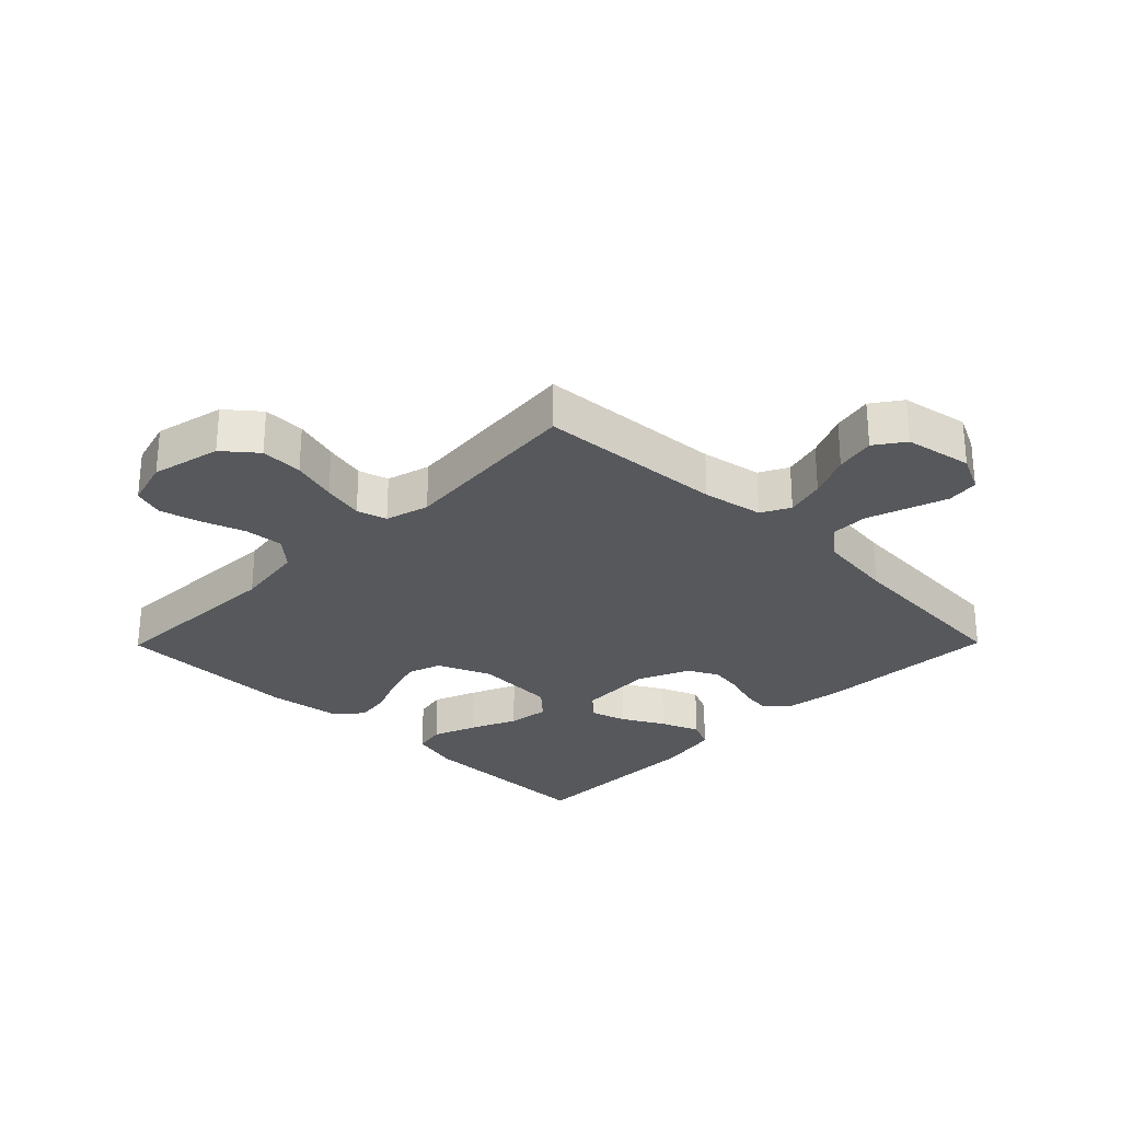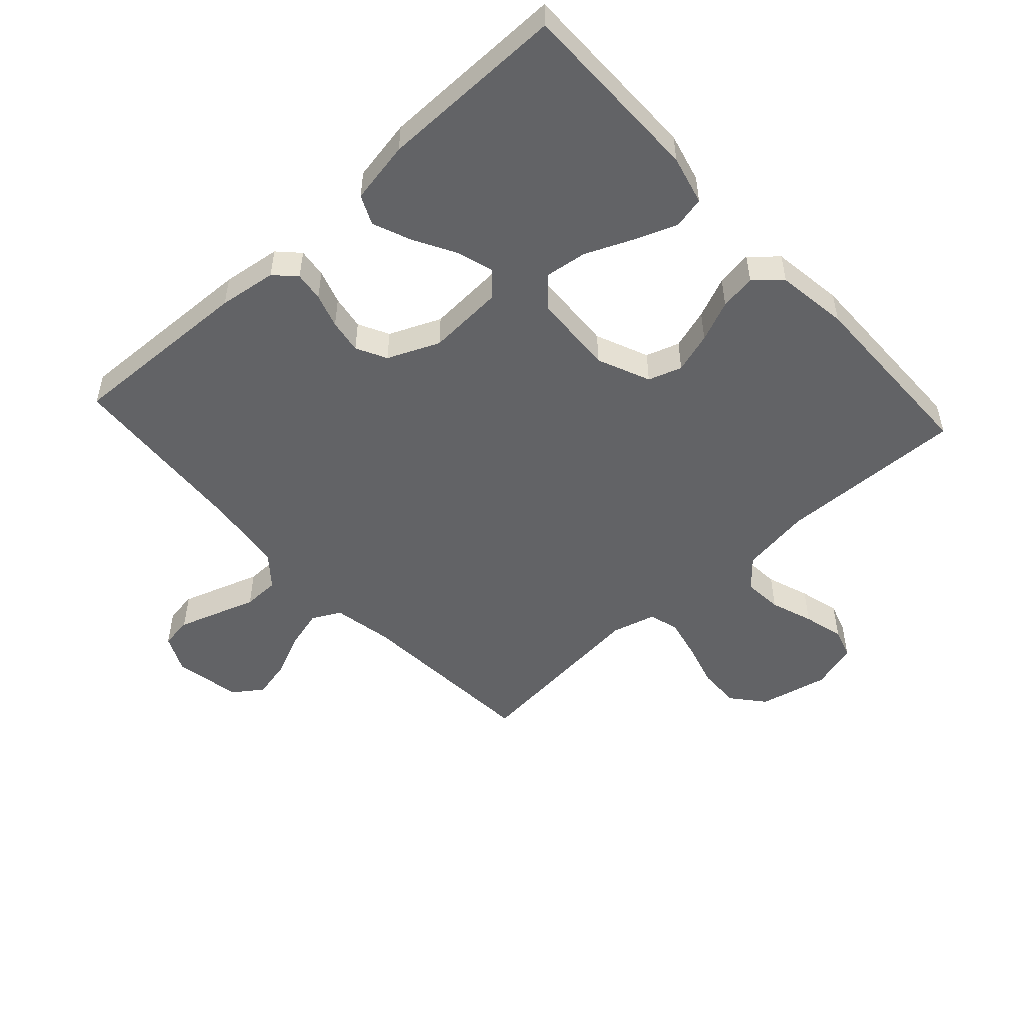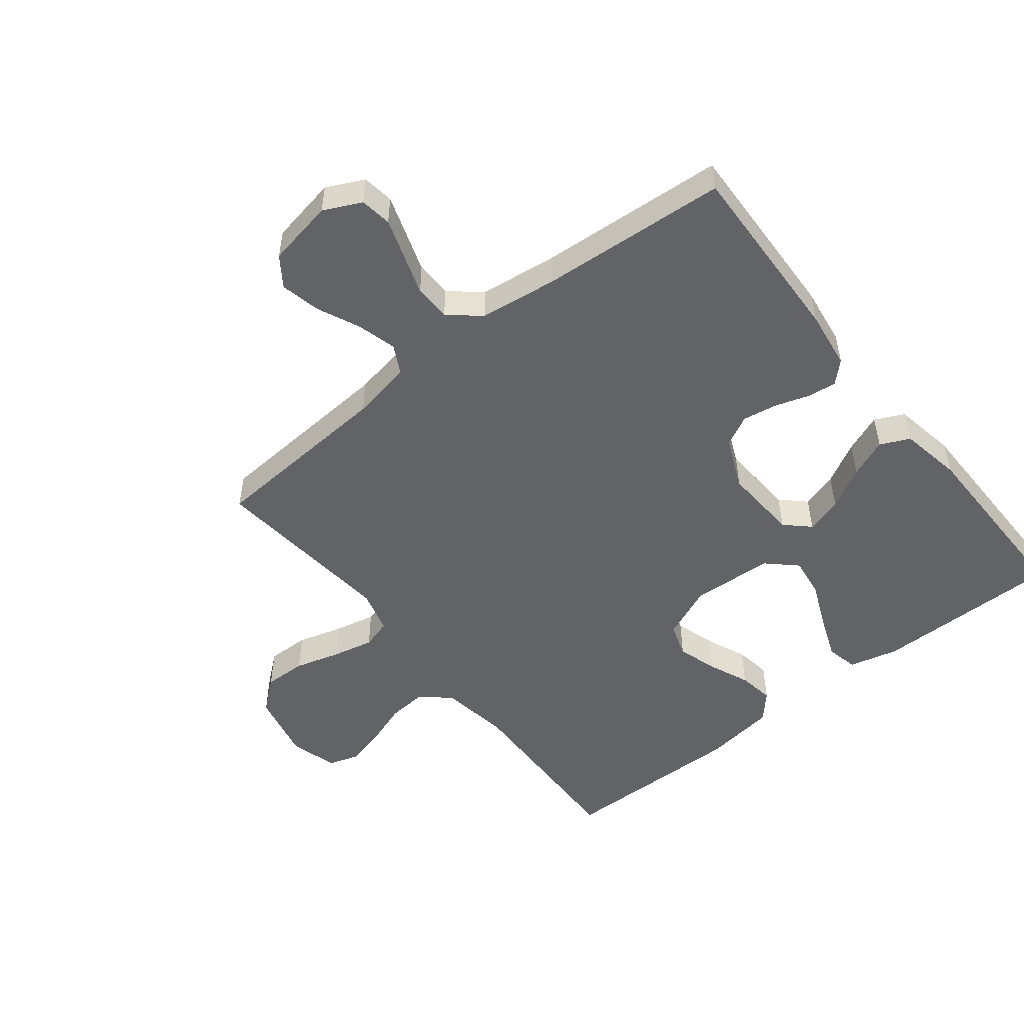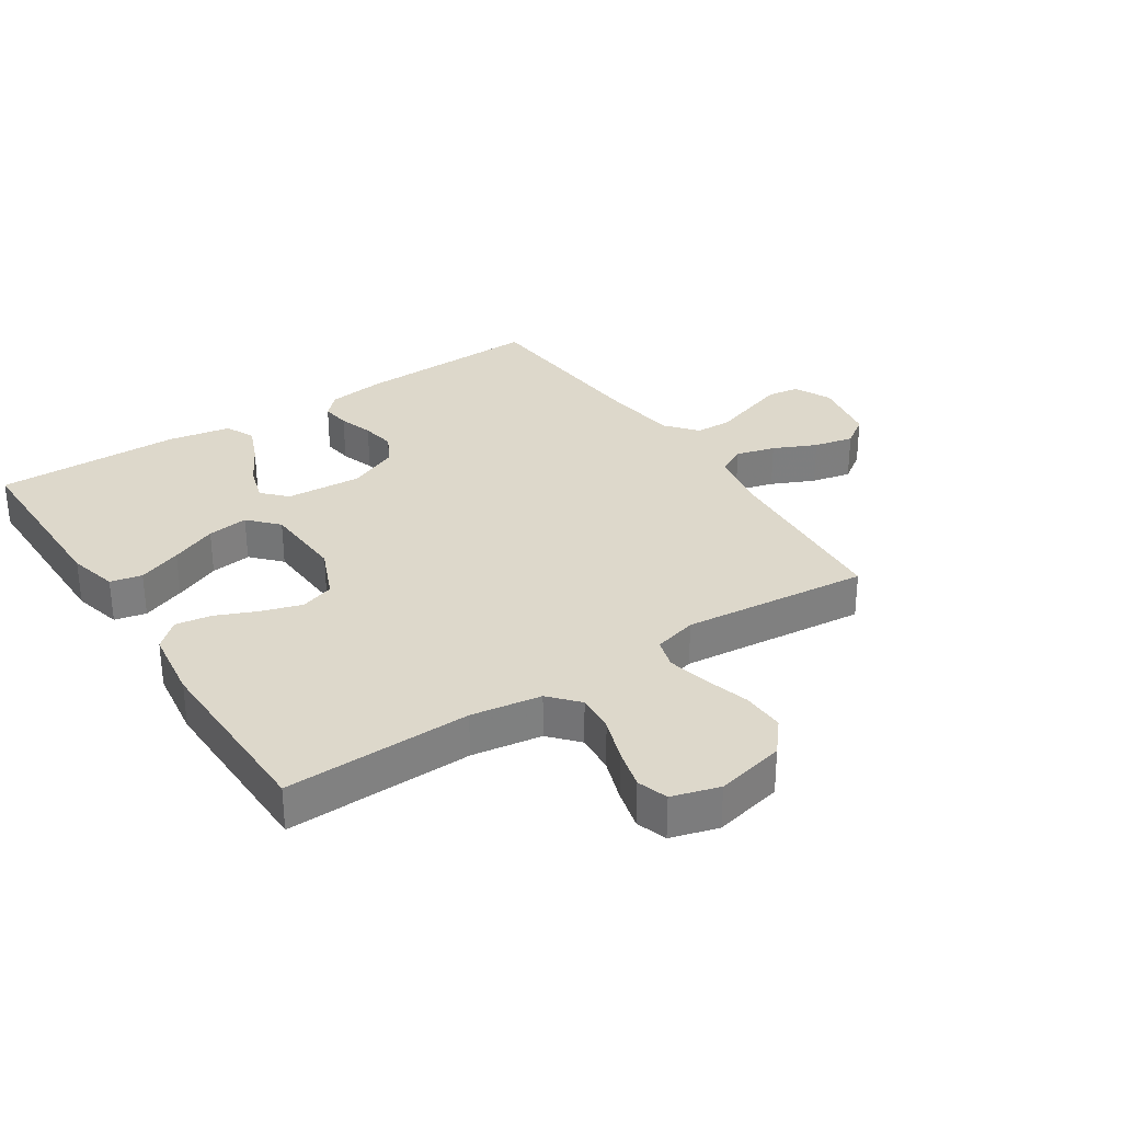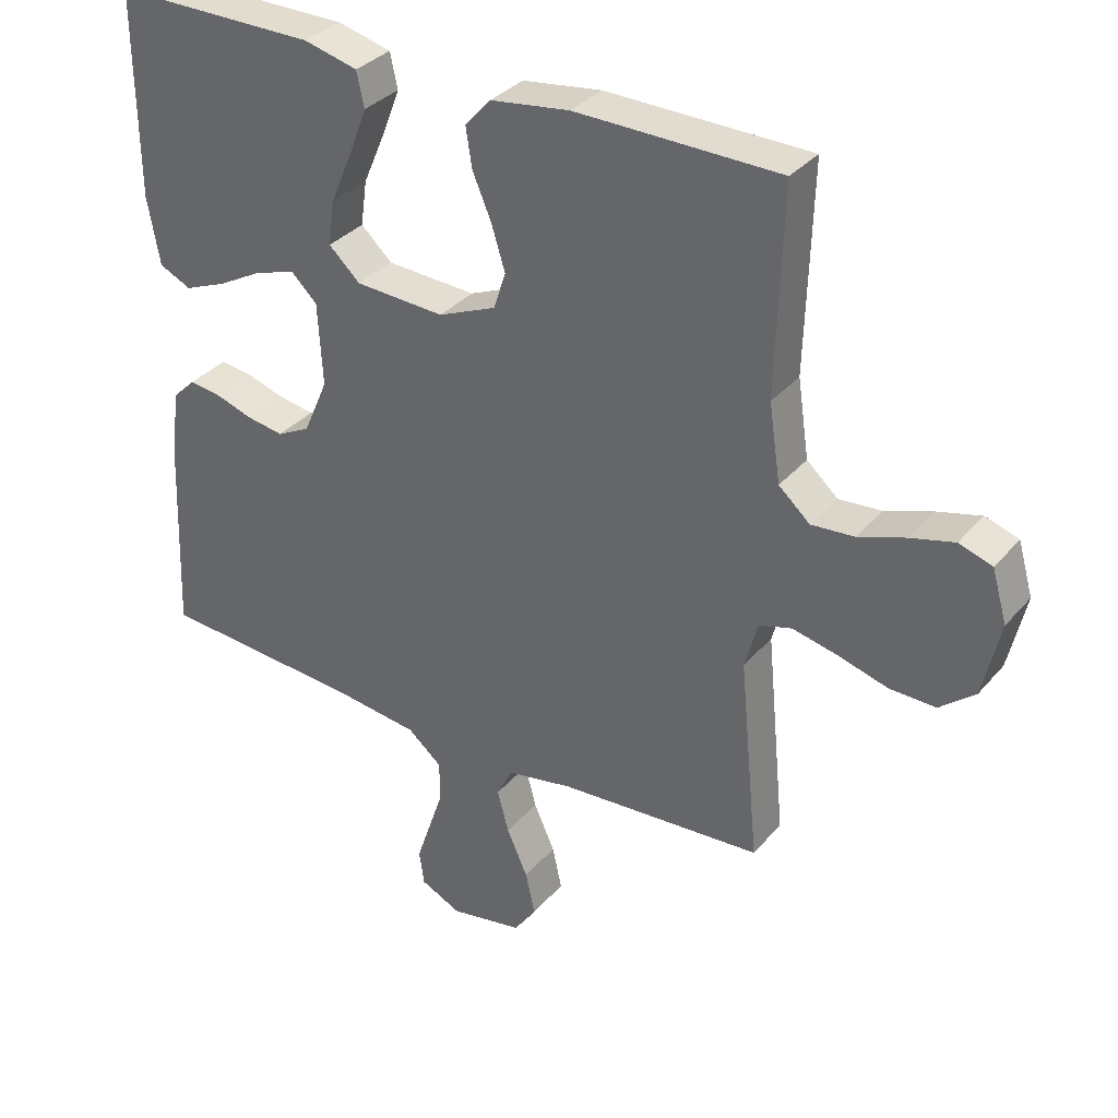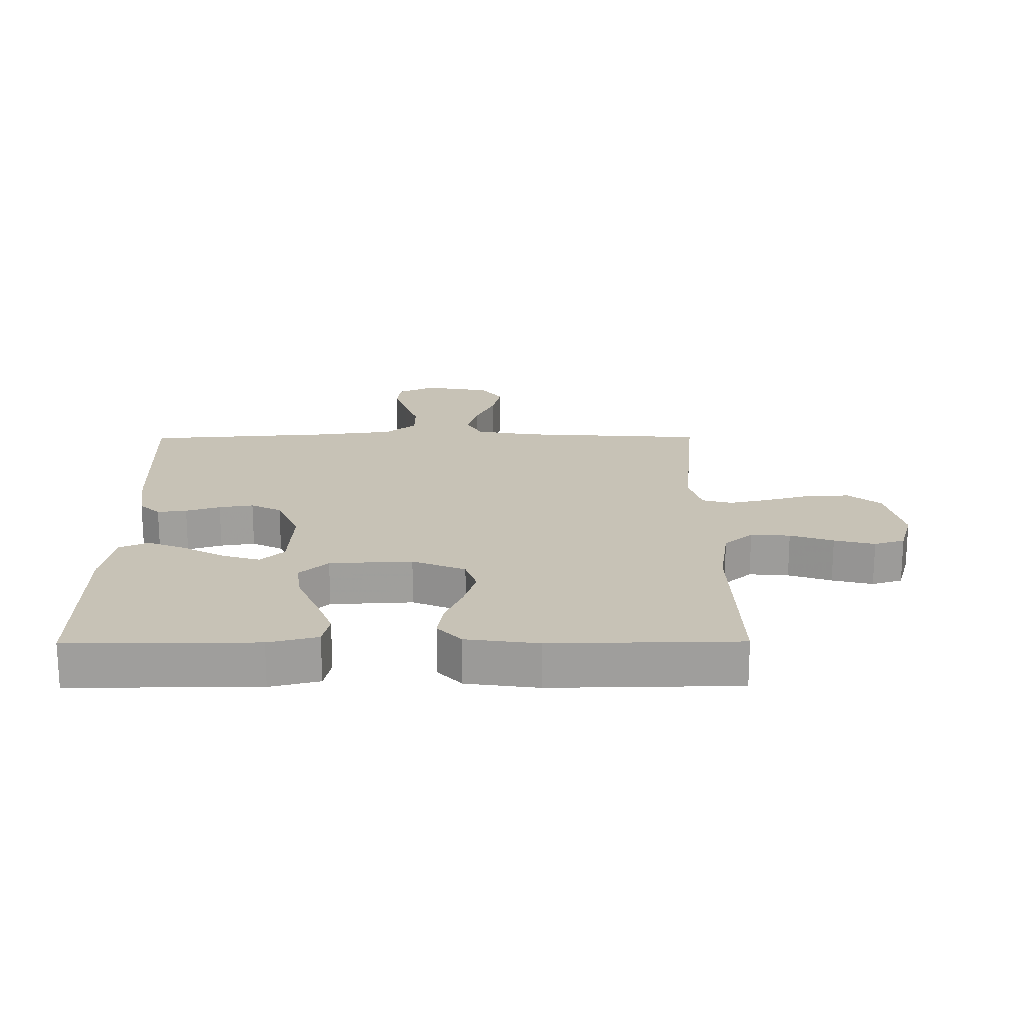
<metadata>
{"format":"obj","ext":"obj","renderer":"f3d","projection":"perspective","resolution":1024,"background":"white","views":[{"elev":-27.8,"azim":135.4,"up":"+Y"},{"elev":-50.9,"azim":-47.5,"up":"+Y"},{"elev":-51.0,"azim":-141.5,"up":"+Y"},{"elev":31.1,"azim":56.8,"up":"+Y"},{"elev":33.8,"azim":33.9,"up":"+Z"},{"elev":19.2,"azim":-0.4,"up":"+Y"}]}
</metadata>
<code>
v -0.5 0.07 0.5
v -0.2 0.07 0.499
v -0.121 0.07 0.479
v -0.11 0.07 0.428
v -0.137 0.07 0.358
v -0.169 0.07 0.284
v -0.178 0.07 0.218
v -0.132 0.07 0.175
v 0 0.07 0.168
v 0.085 0.07 0.204
v 0.103 0.07 0.258
v 0.083 0.07 0.323
v 0.055 0.07 0.389
v 0.046 0.07 0.447
v 0.084 0.07 0.489
v 0.2 0.07 0.505
v 0.5 0.07 0.5
v 0.491 0.07 0.2
v 0.508 0.07 0.087
v 0.554 0.07 0.046
v 0.617 0.07 0.051
v 0.686 0.07 0.075
v 0.751 0.07 0.092
v 0.8 0.07 0.076
v 0.822 0.07 0
v 0.797 0.07 -0.111
v 0.745 0.07 -0.154
v 0.677 0.07 -0.152
v 0.604 0.07 -0.131
v 0.538 0.07 -0.116
v 0.49 0.07 -0.13
v 0.471 0.07 -0.2
v 0.5 0.07 -0.5
v 0.2 0.07 -0.52
v 0.103 0.07 -0.538
v 0.079 0.07 -0.584
v 0.096 0.07 -0.647
v 0.127 0.07 -0.716
v 0.141 0.07 -0.78
v 0.108 0.07 -0.827
v 0 0.07 -0.847
v -0.06 0.07 -0.818
v -0.067 0.07 -0.767
v -0.046 0.07 -0.704
v -0.024 0.07 -0.639
v -0.025 0.07 -0.58
v -0.075 0.07 -0.538
v -0.2 0.07 -0.522
v -0.5 0.07 -0.5
v -0.488 0.07 -0.2
v -0.475 0.07 -0.107
v -0.442 0.07 -0.075
v -0.395 0.07 -0.081
v -0.34 0.07 -0.099
v -0.285 0.07 -0.108
v -0.236 0.07 -0.083
v -0.2 0.07 0
v -0.207 0.07 0.122
v -0.245 0.07 0.158
v -0.304 0.07 0.14
v -0.371 0.07 0.103
v -0.433 0.07 0.078
v -0.48 0.07 0.1
v -0.498 0.07 0.2
v -0.5 0 0.5
v -0.2 0 0.499
v -0.121 0 0.479
v -0.11 0 0.428
v -0.137 0 0.358
v -0.169 0 0.284
v -0.178 0 0.218
v -0.132 0 0.175
v 0 0 0.168
v 0.085 0 0.204
v 0.103 0 0.258
v 0.083 0 0.323
v 0.055 0 0.389
v 0.046 0 0.447
v 0.084 0 0.489
v 0.2 0 0.505
v 0.5 0 0.5
v 0.491 0 0.2
v 0.508 0 0.087
v 0.554 0 0.046
v 0.617 0 0.051
v 0.686 0 0.075
v 0.751 0 0.092
v 0.8 0 0.076
v 0.822 0 0
v 0.797 0 -0.111
v 0.745 0 -0.154
v 0.677 0 -0.152
v 0.604 0 -0.131
v 0.538 0 -0.116
v 0.49 0 -0.13
v 0.471 0 -0.2
v 0.5 0 -0.5
v 0.2 0 -0.52
v 0.103 0 -0.538
v 0.079 0 -0.584
v 0.096 0 -0.647
v 0.127 0 -0.716
v 0.141 0 -0.78
v 0.108 0 -0.827
v 0 0 -0.847
v -0.06 0 -0.818
v -0.067 0 -0.767
v -0.046 0 -0.704
v -0.024 0 -0.639
v -0.025 0 -0.58
v -0.075 0 -0.538
v -0.2 0 -0.522
v -0.5 0 -0.5
v -0.488 0 -0.2
v -0.475 0 -0.107
v -0.442 0 -0.075
v -0.395 0 -0.081
v -0.34 0 -0.099
v -0.285 0 -0.108
v -0.236 0 -0.083
v -0.2 0 0
v -0.207 0 0.122
v -0.245 0 0.158
v -0.304 0 0.14
v -0.371 0 0.103
v -0.433 0 0.078
v -0.48 0 0.1
v -0.498 0 0.2
f 4 5 6
f 3 4 6
f 2 3 6
f 1 2 6
f 64 1 6
f 63 64 6
f 62 63 6
f 61 62 6
f 60 61 6
f 59 60 6 7
f 58 59 7 8
f 57 58 8 9
f 56 57 9 10
f 52 53 54
f 51 52 54
f 50 51 54
f 49 50 54
f 48 49 54
f 47 48 54 55
f 46 47 55 56
f 43 44 45
f 42 43 45
f 41 42 45
f 40 41 45
f 39 40 45
f 38 39 45
f 37 38 45
f 36 37 45 46
f 46 56 10
f 36 46 10
f 35 36 10
f 32 33 34
f 35 10 11
f 34 35 11
f 32 34 11
f 31 32 11
f 27 28 29
f 26 27 29
f 25 26 29
f 24 25 29
f 23 24 29
f 22 23 29
f 21 22 29
f 20 21 29 30
f 31 11 12
f 30 31 12
f 20 30 12
f 19 20 12
f 16 17 18
f 16 18 19
f 15 16 19
f 14 15 19
f 13 14 19
f 12 13 19
f 70 69 68
f 70 68 67
f 70 67 66
f 70 66 65
f 70 65 128
f 70 128 127
f 70 127 126
f 70 126 125
f 70 125 124
f 71 70 124 123
f 72 71 123 122
f 73 72 122 121
f 74 73 121 120
f 118 117 116
f 118 116 115
f 118 115 114
f 118 114 113
f 118 113 112
f 119 118 112 111
f 120 119 111 110
f 109 108 107
f 109 107 106
f 109 106 105
f 109 105 104
f 109 104 103
f 109 103 102
f 109 102 101
f 110 109 101 100
f 74 120 110
f 74 110 100
f 74 100 99
f 98 97 96
f 75 74 99
f 75 99 98
f 75 98 96
f 75 96 95
f 93 92 91
f 93 91 90
f 93 90 89
f 93 89 88
f 93 88 87
f 93 87 86
f 93 86 85
f 94 93 85 84
f 76 75 95
f 76 95 94
f 76 94 84
f 76 84 83
f 82 81 80
f 83 82 80
f 83 80 79
f 83 79 78
f 83 78 77
f 83 77 76
f 1 65 66 2
f 2 66 67 3
f 3 67 68 4
f 4 68 69 5
f 5 69 70 6
f 6 70 71 7
f 7 71 72 8
f 8 72 73 9
f 9 73 74 10
f 10 74 75 11
f 11 75 76 12
f 12 76 77 13
f 13 77 78 14
f 14 78 79 15
f 15 79 80 16
f 16 80 81 17
f 17 81 82 18
f 18 82 83 19
f 19 83 84 20
f 20 84 85 21
f 21 85 86 22
f 22 86 87 23
f 23 87 88 24
f 24 88 89 25
f 25 89 90 26
f 26 90 91 27
f 27 91 92 28
f 28 92 93 29
f 29 93 94 30
f 30 94 95 31
f 31 95 96 32
f 32 96 97 33
f 33 97 98 34
f 34 98 99 35
f 35 99 100 36
f 36 100 101 37
f 37 101 102 38
f 38 102 103 39
f 39 103 104 40
f 40 104 105 41
f 41 105 106 42
f 42 106 107 43
f 43 107 108 44
f 44 108 109 45
f 45 109 110 46
f 46 110 111 47
f 47 111 112 48
f 48 112 113 49
f 49 113 114 50
f 50 114 115 51
f 51 115 116 52
f 52 116 117 53
f 53 117 118 54
f 54 118 119 55
f 55 119 120 56
f 56 120 121 57
f 57 121 122 58
f 58 122 123 59
f 59 123 124 60
f 60 124 125 61
f 61 125 126 62
f 62 126 127 63
f 63 127 128 64
f 64 128 65 1

</code>
